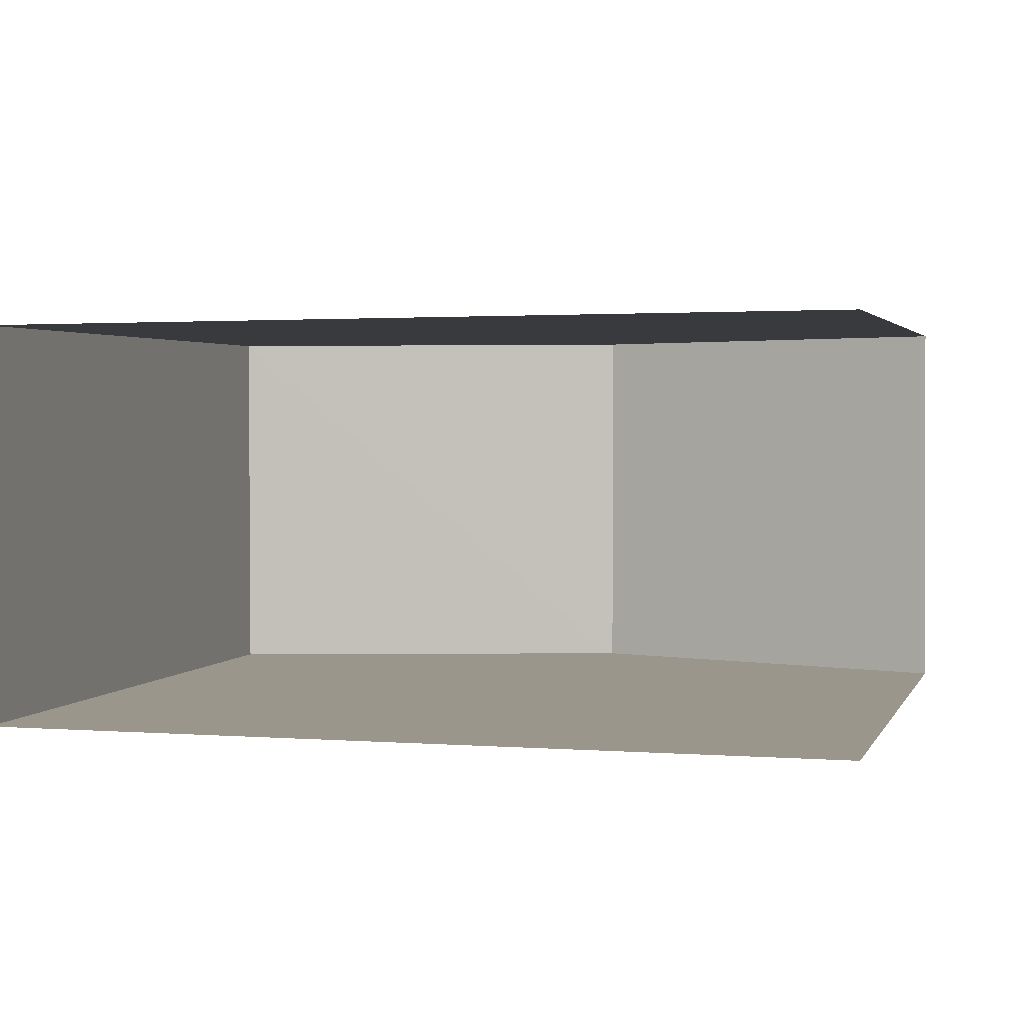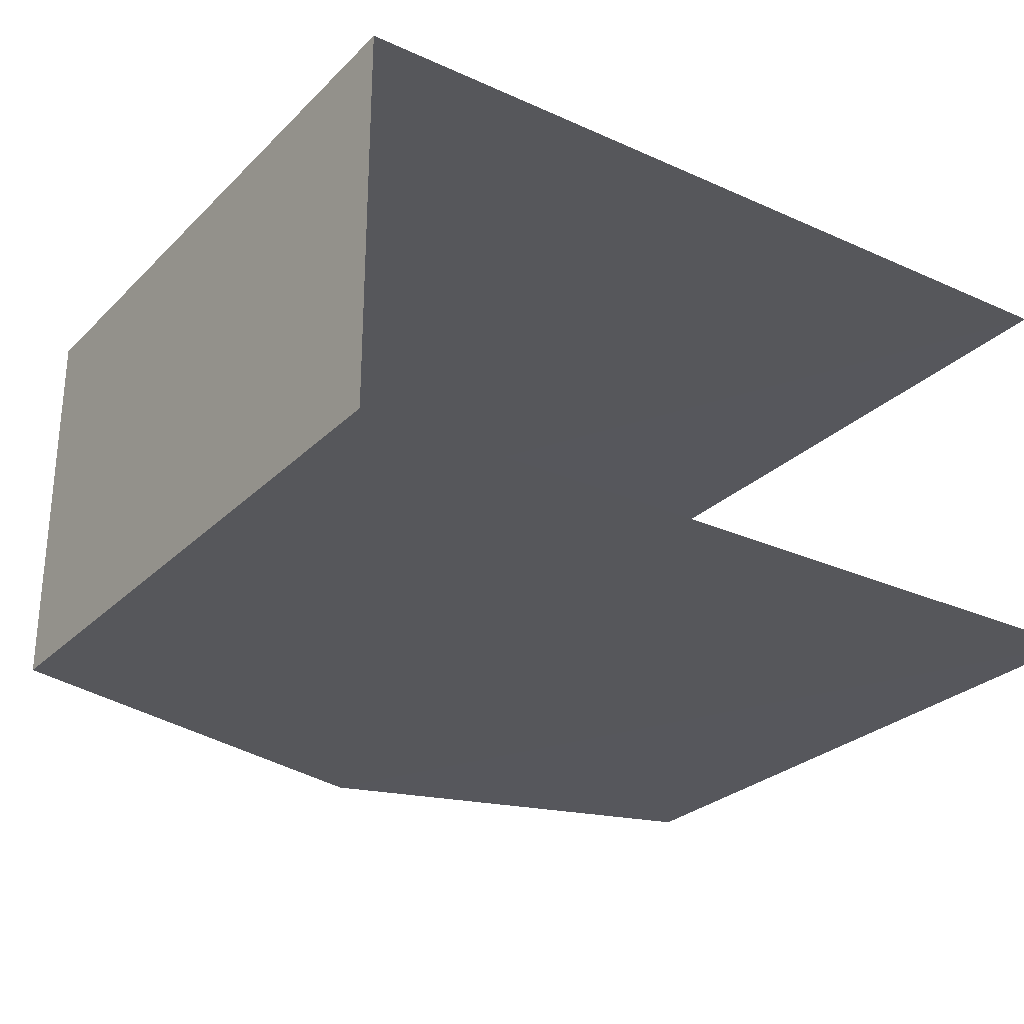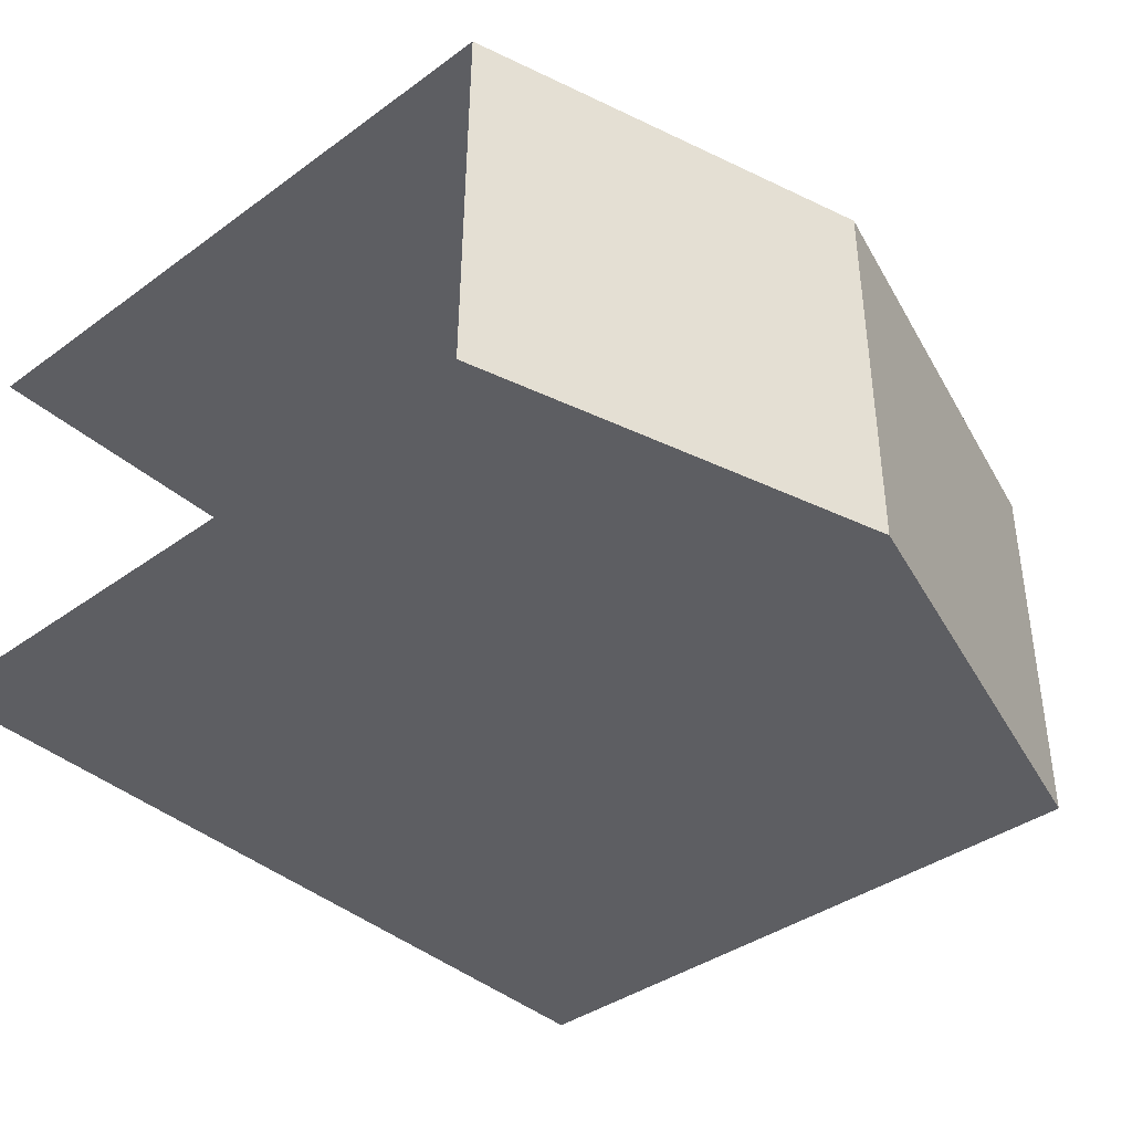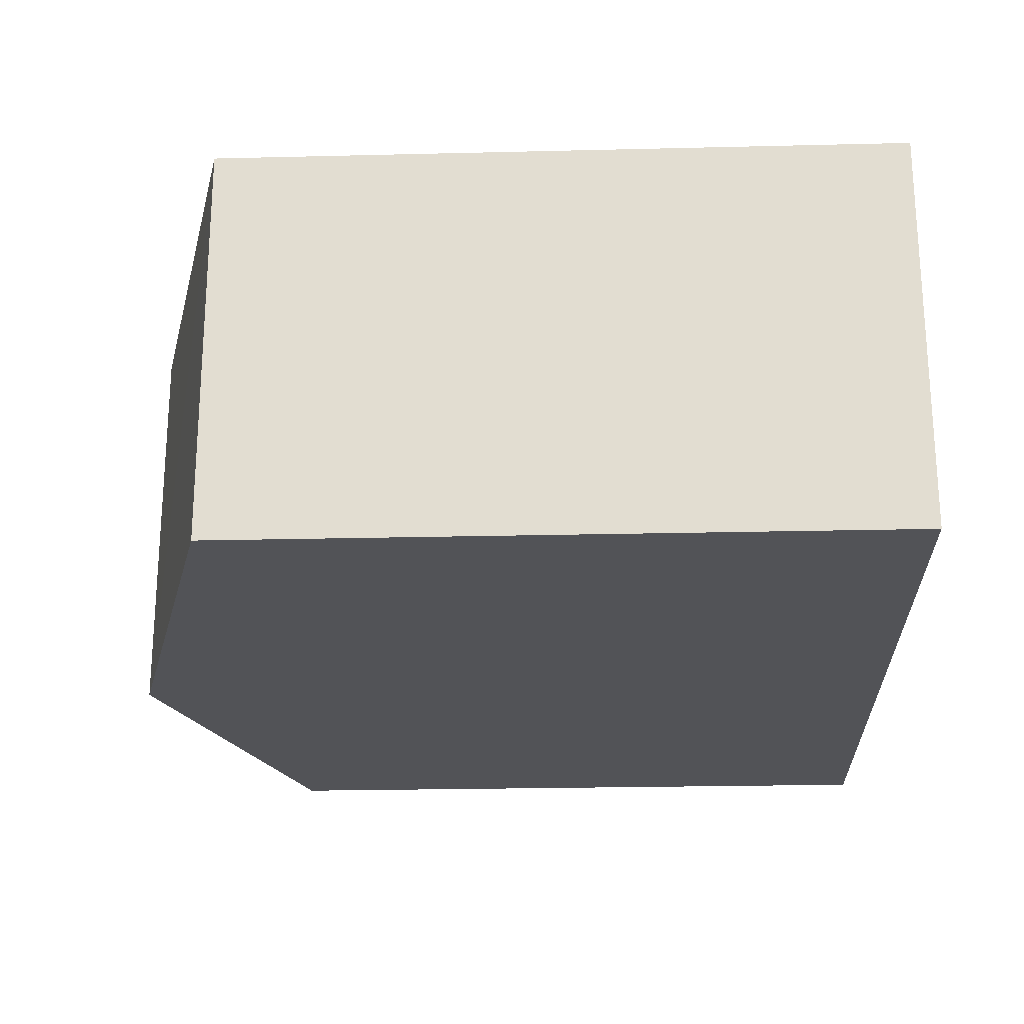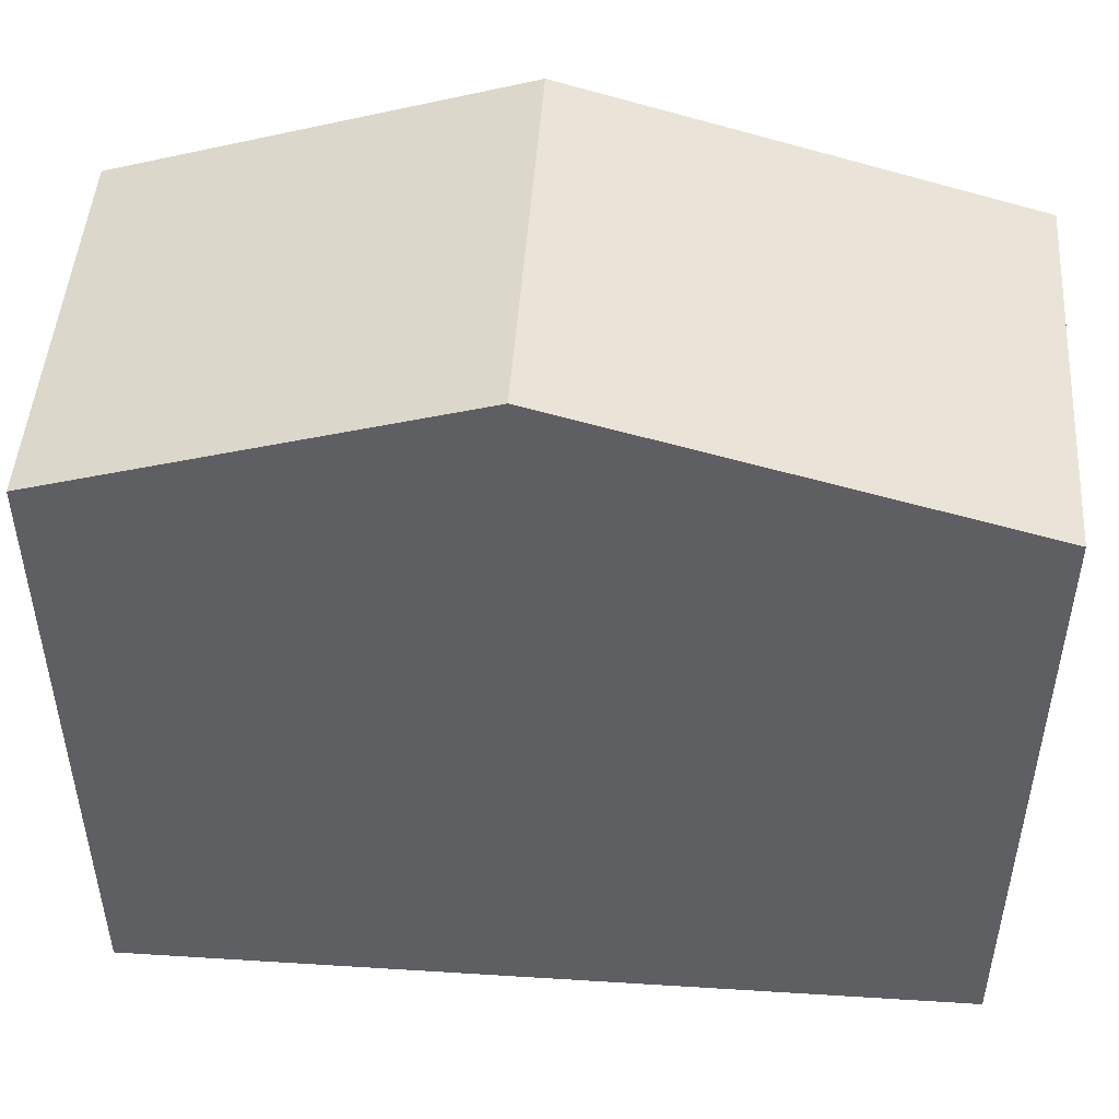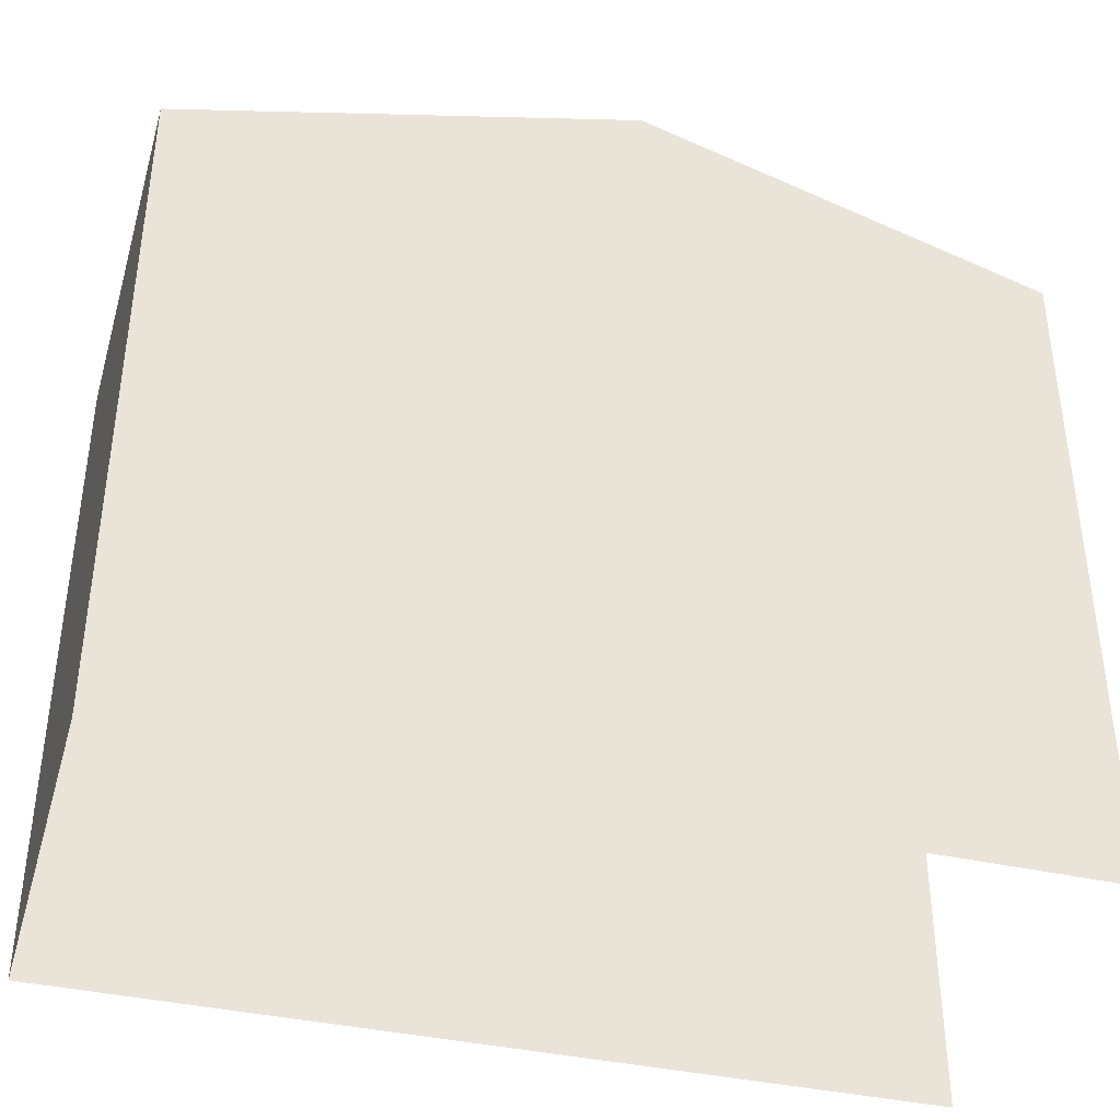
<metadata>
{"format":"obj","ext":"obj","renderer":"f3d","projection":"perspective","resolution":1024,"background":"white","views":[{"elev":2.6,"azim":-164.4,"up":"+Y"},{"elev":-27.6,"azim":145.2,"up":"+Y"},{"elev":-39.2,"azim":-47.8,"up":"+Y"},{"elev":-22.5,"azim":92.3,"up":"+Y"},{"elev":48.3,"azim":3.8,"up":"+Z"},{"elev":-39.1,"azim":164.1,"up":"+Z"}]}
</metadata>
<code>
v -3.734e+05 -1.042e+05 27.25
v -3.734e+05 -1.042e+05 27.25
v -3.734e+05 -1.042e+05 27.25
v -3.734e+05 -1.042e+05 27.25
v -3.734e+05 -1.042e+05 36.02
v -3.734e+05 -1.042e+05 34.62
v -3.734e+05 -1.042e+05 36.02
v -3.734e+05 -1.042e+05 34.62
v -3.734e+05 -1.042e+05 34.62
v -3.734e+05 -1.042e+05 34.62
f 1 2 3
f 1 4 2
f 10 3 2
f 9 10 2
f 5 6 7
f 5 8 6
f 7 9 5
f 7 10 9
f 9 2 5
f 2 4 5
f 4 8 5
f 6 4 1
f 6 8 4
f 6 1 7
f 1 3 7
f 3 10 7

</code>
